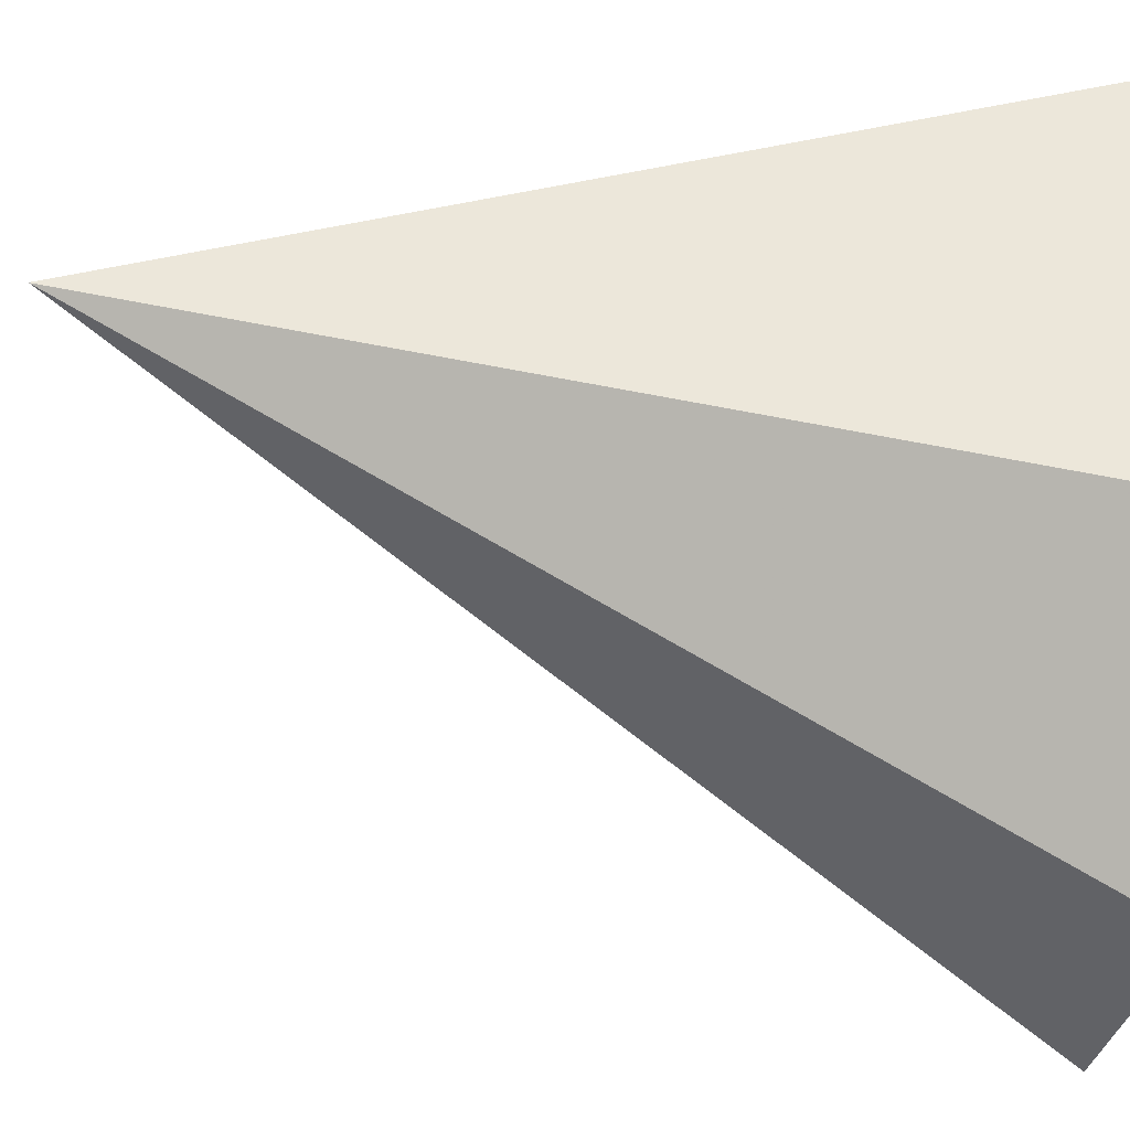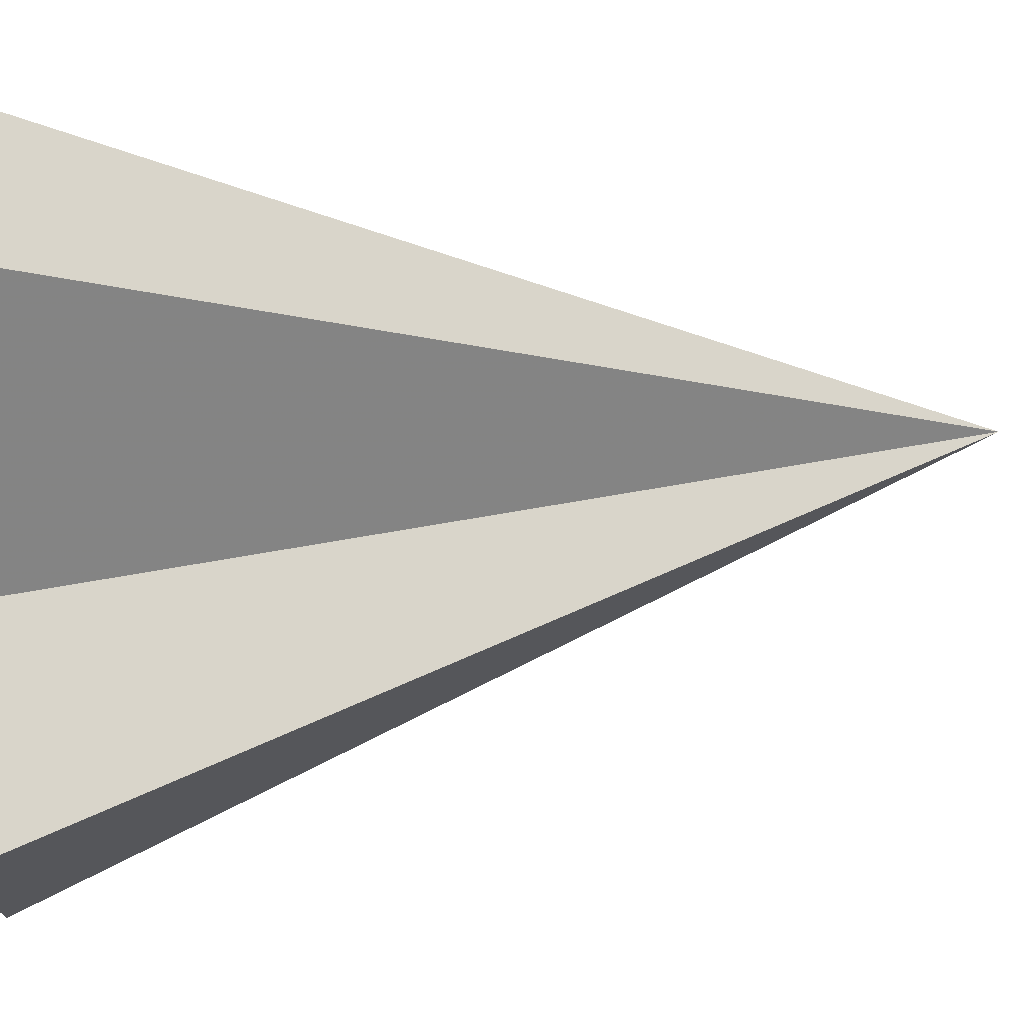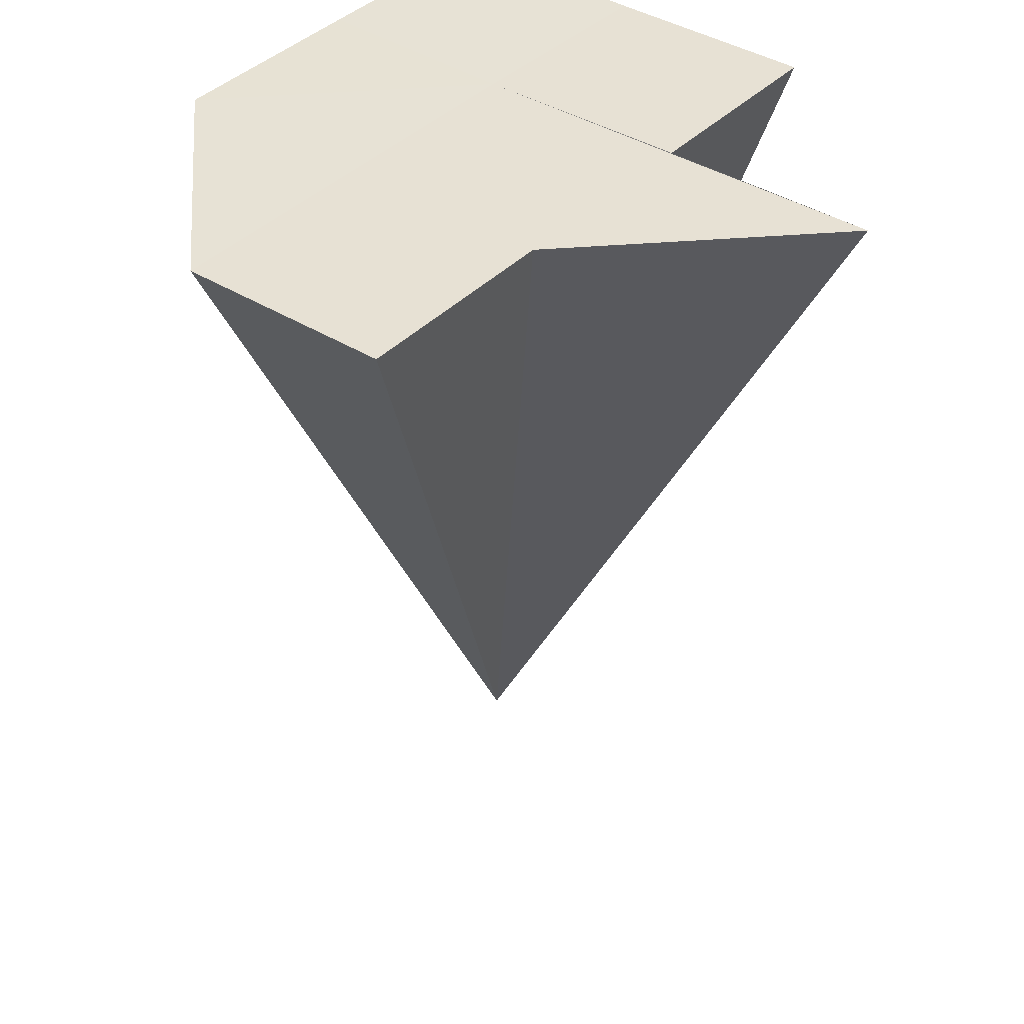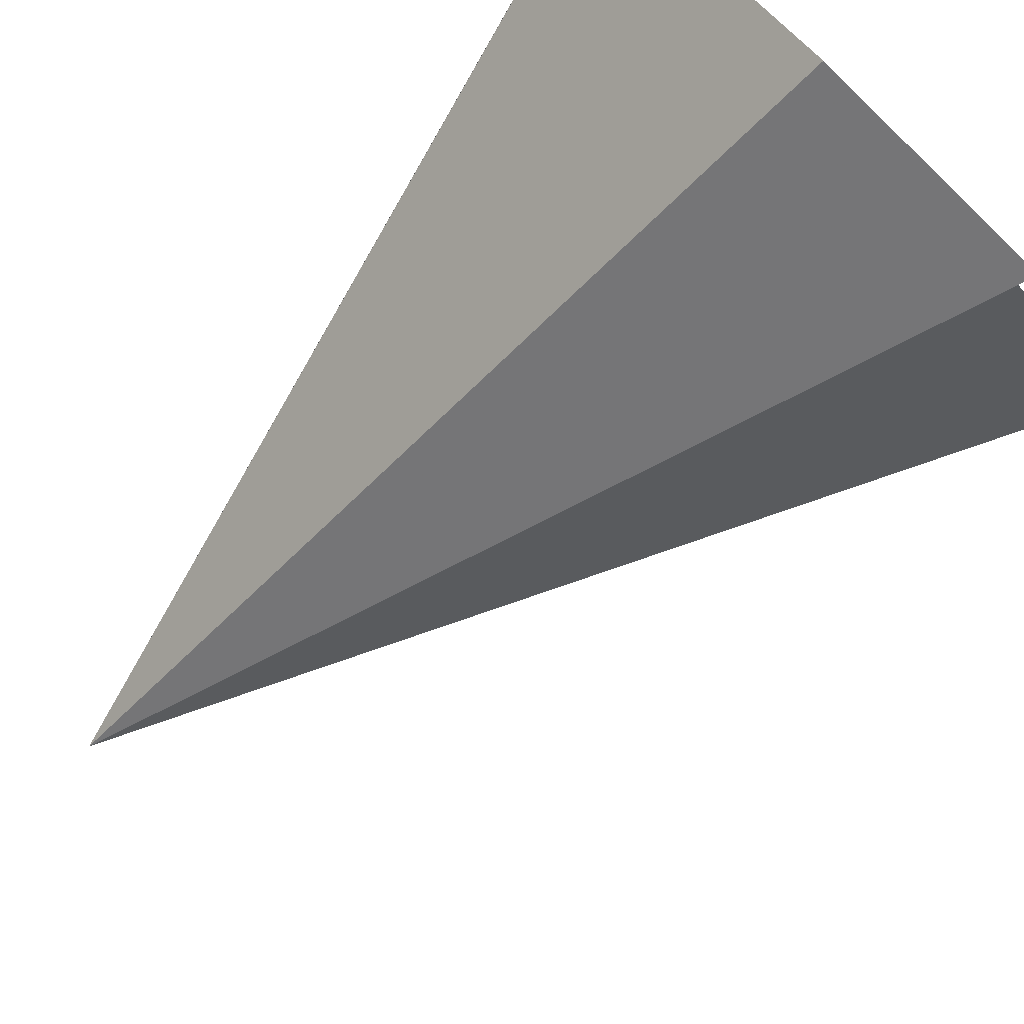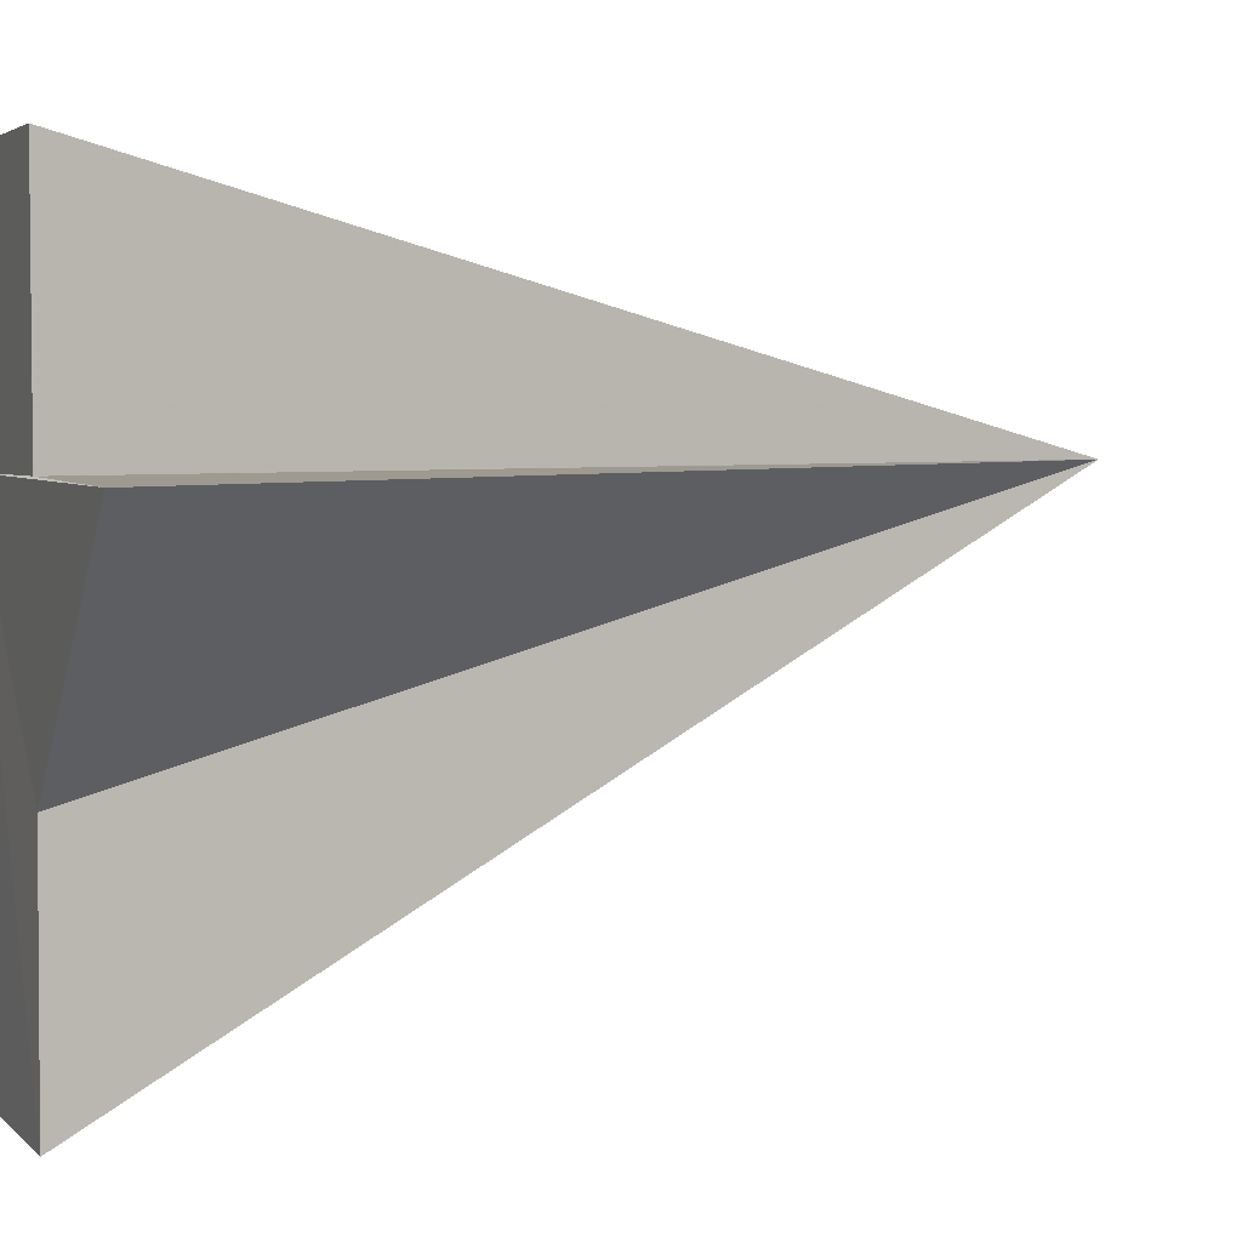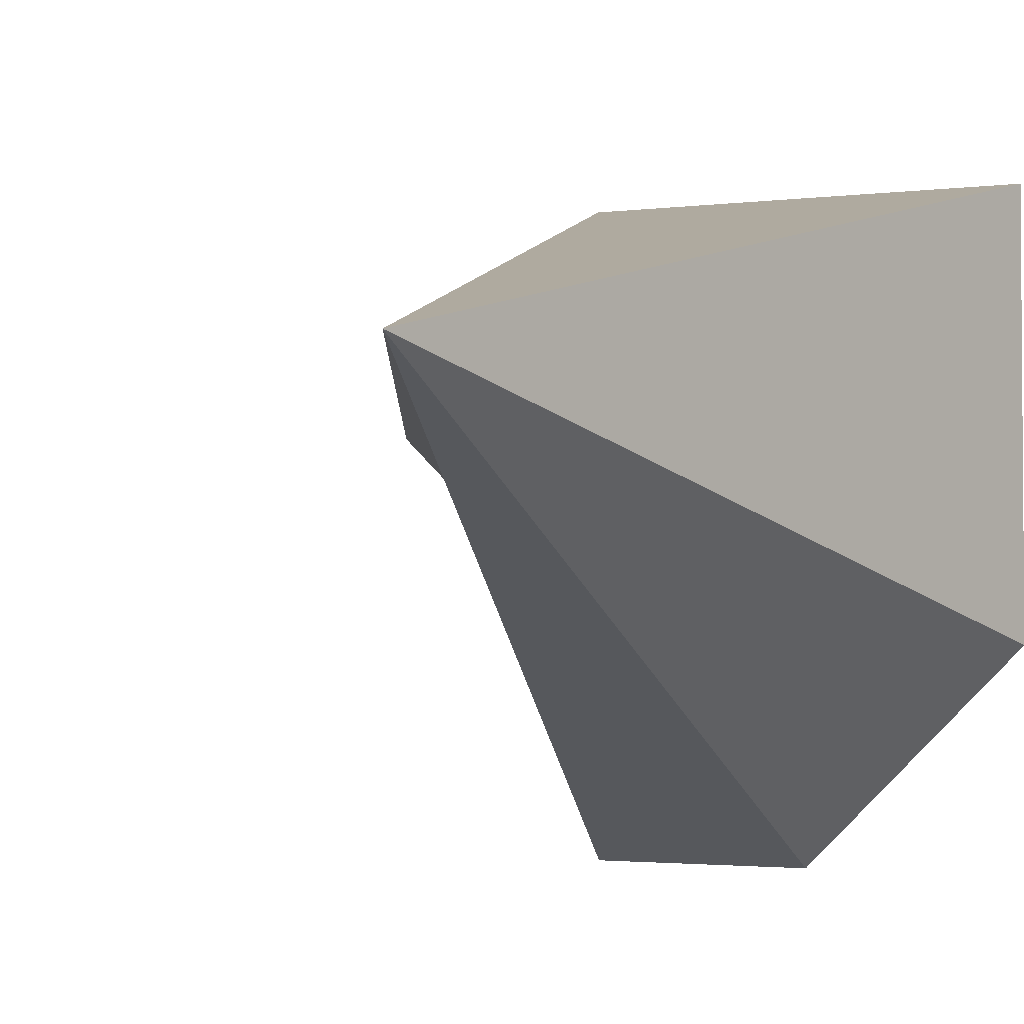
<metadata>
{"format":"obj","ext":"obj","renderer":"f3d","projection":"perspective","resolution":1024,"background":"white","views":[{"elev":-36.4,"azim":-103.8,"up":"+Y"},{"elev":-16.4,"azim":90.8,"up":"+Y"},{"elev":39.8,"azim":38.8,"up":"+Z"},{"elev":-79.9,"azim":-44.4,"up":"+Y"},{"elev":3.7,"azim":69.4,"up":"+Y"},{"elev":-2.9,"azim":-154.4,"up":"+Y"}]}
</metadata>
<code>
o 29682
v 2224 1882 23.65
v 2224 1882 23.65
v 2224 1882 23.61
v 2224 1882 23.65
v 2224 1882 23.65
v 2224 1882 23.61
v 2224 1882 23.65
v 2224 1882 23.61
v 2224 1882 23.65
v 2224 1882 23.65
v 2224 1882 23.65
v 2224 1882 23.65
v 2224 1882 23.65
v 2224 1882 23.65
v 2224 1882 23.65
v 2224 1882 23.65
v 2224 1882 23.61
v 2224 1882 23.65
v 2224 1882 23.65
v 2224 1882 23.65
v 2224 1882 23.65
v 2224 1882 23.65
v 2224 1882 23.65
v 2224 1882 23.65
v 2224 1882 23.65
v 2224 1882 23.65
v 2224 1882 23.65
v 2224 1882 23.65
v 2224 1882 23.65
f 1 2 3
f 2 4 3
f 5 1 6
f 4 7 8
f 9 10 8
f 11 9 6
f 12 13 8
f 14 12 6
f 15 16 17
f 18 19 17
f 20 21 18
f 22 21 20
f 23 21 22
f 24 21 23
f 25 21 24
f 26 21 25
f 27 21 26
f 28 21 27
f 29 21 28

</code>
